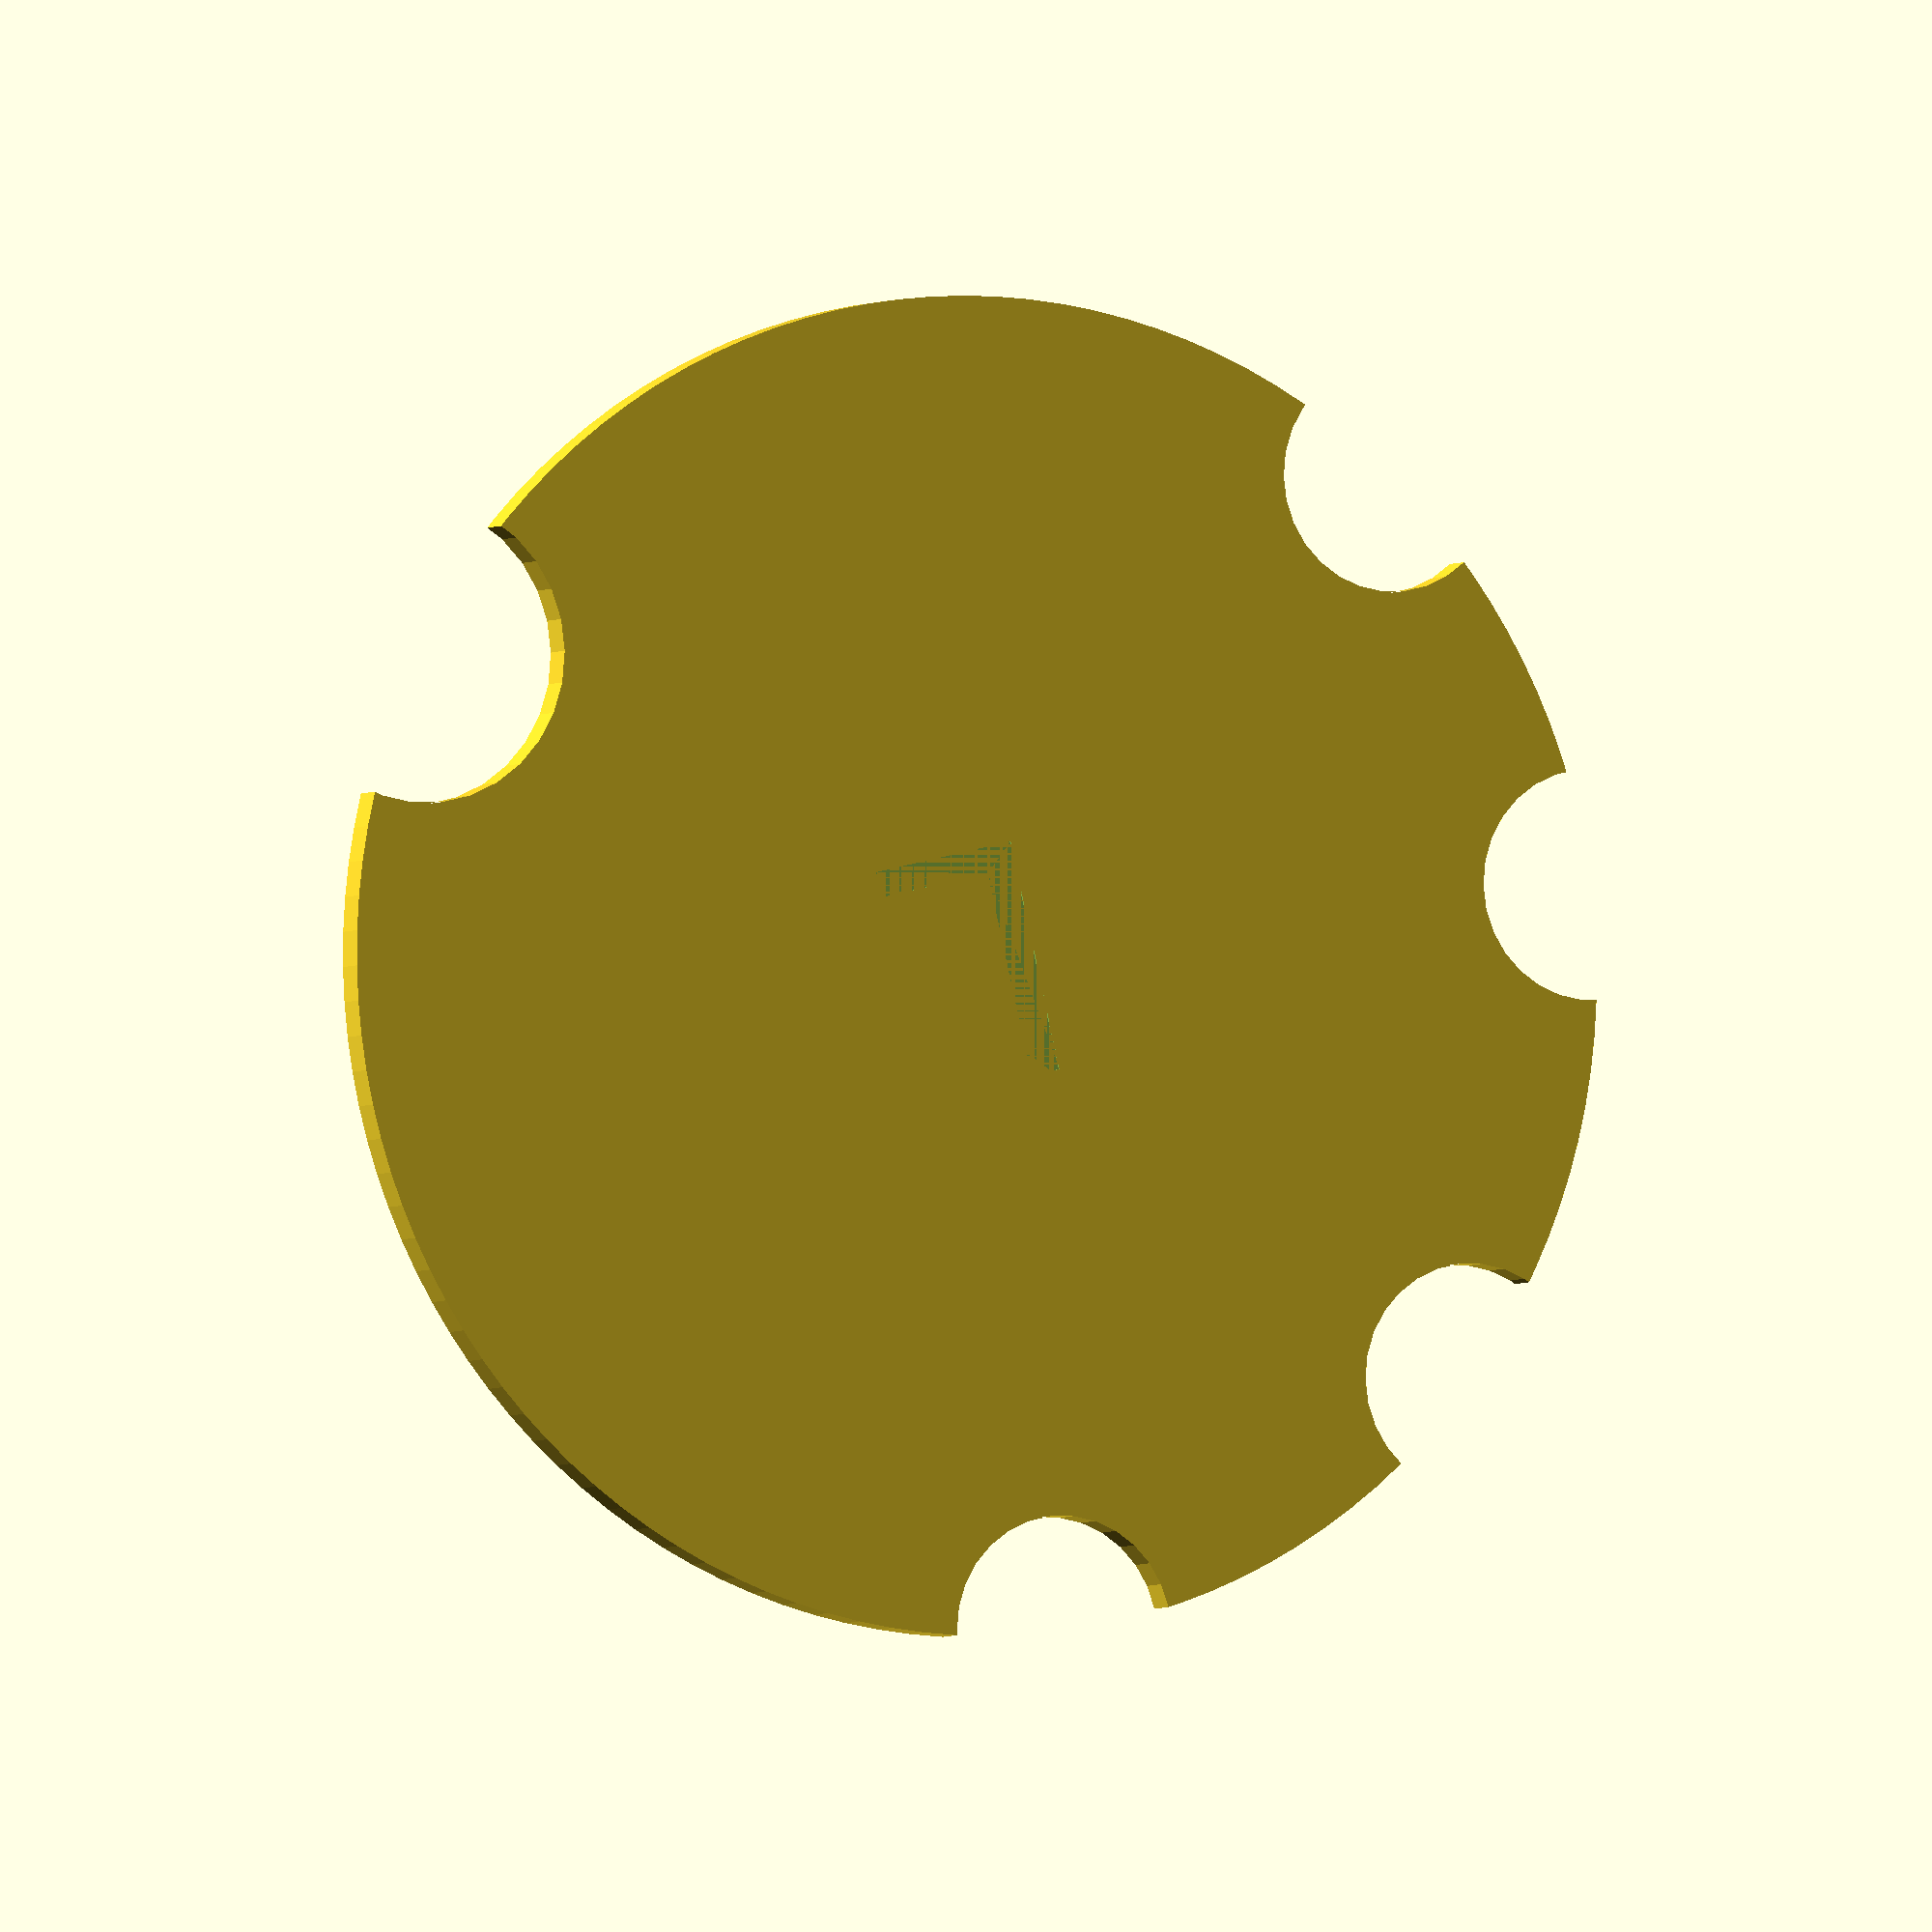
<openscad>
/* [Size and Positions] */
// The thickness of the Nailfie (mm)
$thickness = 3; // [2:10]

// Diameter of the Nailfie (mm)
$mainDiameter = 110;

// Diameter of your thumb (mm)
$thumbDiameter = 25;

// Diamter of your finger (mm)
$fingerDiameter = 19;

// The hand you will use it in
$hand = 0; // [90:Right Hand, 0:Left Hand]

// Includes a label on the underside marking which hand it is intended for
$includeHandLabel = 1; // [0:No, 1:Yes]

/* [Text] */
// The thickness of both lines of text (mm)
$textThickness = 1;

// Line 1 Text
$line1Text = "Nails by Ceci";

// Line 1 Text Size (mm)
$line1Size = 12;

// Line 2 Text
$line2Text = "@mini_mani_magic";

// Line 2 Text Size (mm)
$line2Size = 6;

{}

$font1 = "Vladimir Script:style=Regular";
$font2 = "Cooper Black:style=Regular";

difference() {
    group() {
        // The main part of the Nailife
        linear_extrude($thickness) {
            difference() {
                // Main Cirule
                $radiusOfMainCircle = $mainDiameter / 2;
                circle(r = $radiusOfMainCircle, $fn = 120);
                
                $fingerOffset = $hand;
                
                // Thumb
                $thumbRadius = $thumbDiameter / 2;
                generateCircleAroundPerimeter($radiusOfMainCircle, $thumbRadius, 220 + $fingerOffset);
                
                // Fingers
                $fingerRadius = $fingerDiameter / 2;
                generateCircleAroundPerimeter($radiusOfMainCircle, $fingerRadius, 95 + $fingerOffset);
                generateCircleAroundPerimeter($radiusOfMainCircle, $fingerRadius, 50 + $fingerOffset);
                generateCircleAroundPerimeter($radiusOfMainCircle, $fingerRadius, 5 + $fingerOffset);
                generateCircleAroundPerimeter($radiusOfMainCircle, $fingerRadius, 325 + $fingerOffset);
            }
        }

        // The Text
        group() {
            translate([0,0,$thickness]) {
                // Line 1 Text
                color("red") {
                    linear_extrude($textThickness) {
                        translate([0, 11, 0])
                        text($line1Text, size = $line1Size, halign="center", valign="center", font = $font1);
                    }
                }
                
                // Line 2 Text
                color("blue") {
                    linear_extrude($textThickness) {
                        translate([0, -15, 0])
                        text($line2Text, size = $line2Size, halign="center", valign="center", font = $font2);
                    }
                }
            }
        }
    }
    
    // Negative Cutout on the underside
    if ($includeHandLabel == 1){
        mirror([180,0,0]) {
            linear_extrude(0.2) {
                $handText = $hand == 0 ? "L" : "R";
                #text($handText, size = 20, halign = "center", valign = "center");
            }
        }
    }
}



// Generate a circule thats around the perimeter of a main circle.
module generateCircleAroundPerimeter(radiusOfOutterCircle, cutOutRadius, angle) {
    // Normalize the angle between 0 and 360
    angle = angle % 360;
    if(angle < 0){
        angle = angle + 360;
    }
    
    translate([radiusOfOutterCircle * cos(angle), radiusOfOutterCircle * sin(angle), 0]) {
        circle(r = cutOutRadius);
    }
}

</openscad>
<views>
elev=3.0 azim=193.1 roll=157.5 proj=o view=wireframe
</views>
